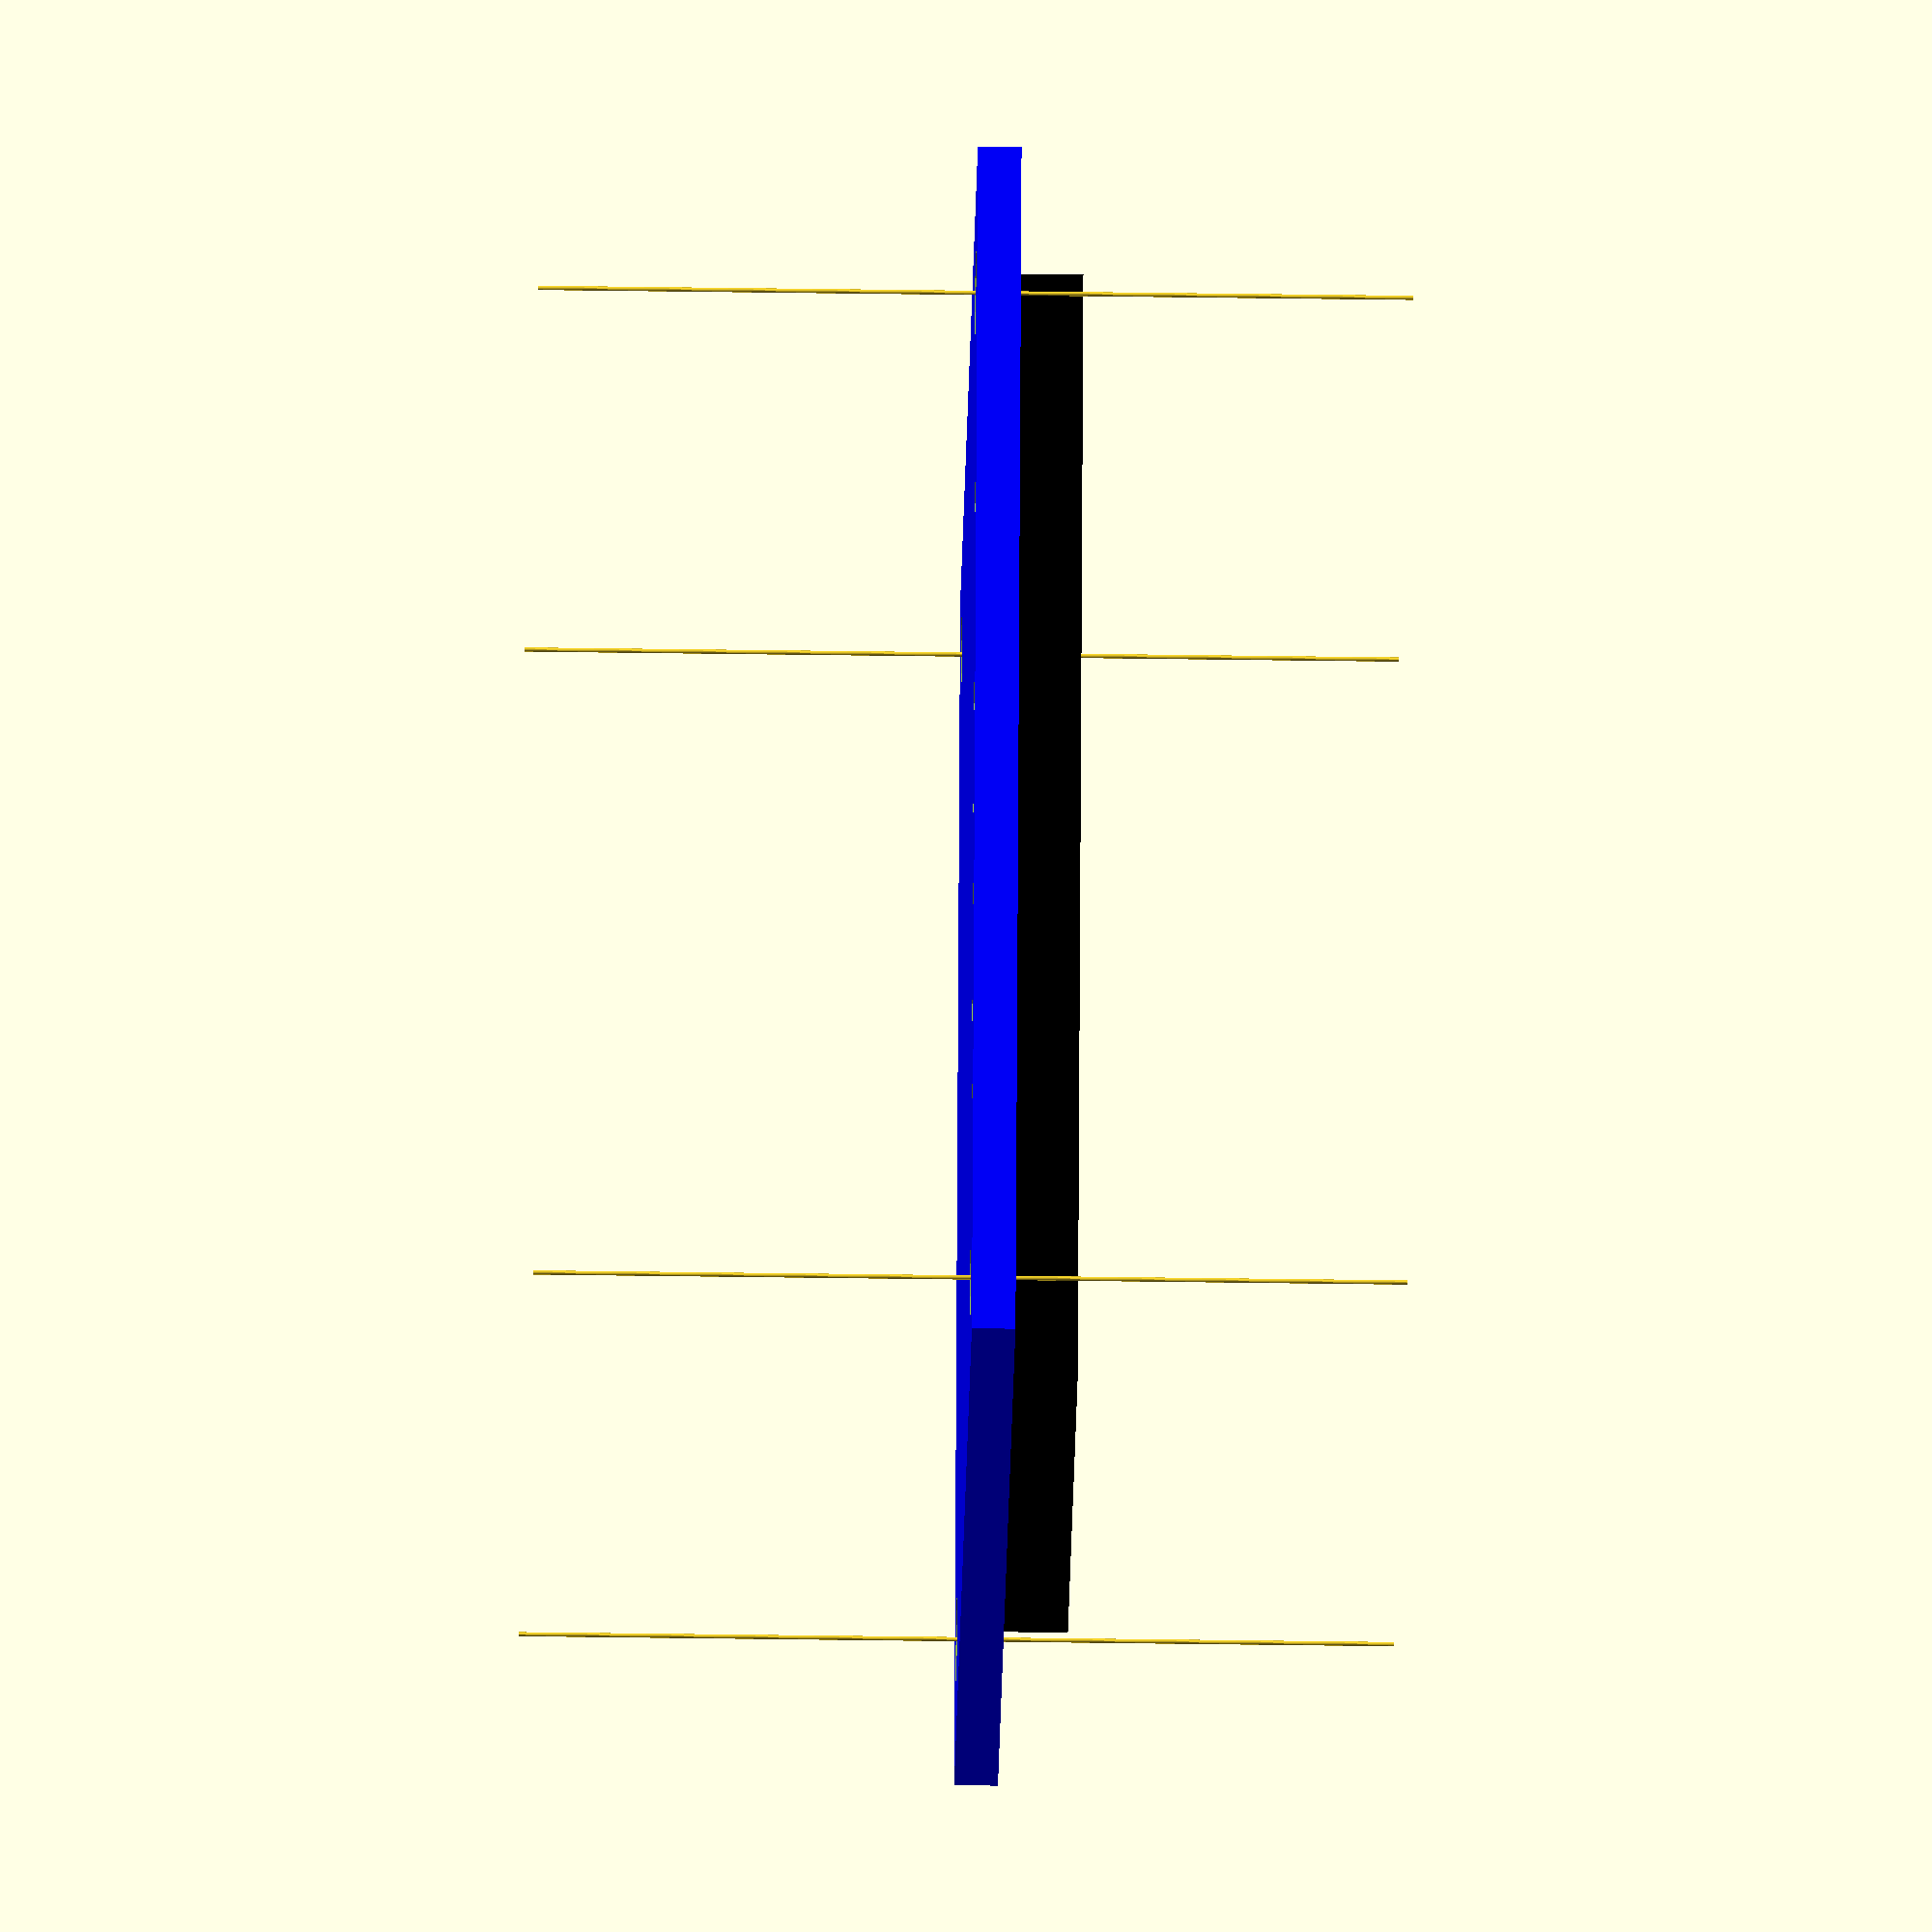
<openscad>
module drill(hole=[], d=1, rotation=[0,0,0]) {
  module _drill(hole=[],d) {
    $fn=16;
    translate(hole) rotate(rotation) cylinder(d=d, h=20);
  }
  for(h = hole) {
    _drill(hole=h,d=d);
  }
}


module screen0_96 (guide=false) {
  //module drill(guide=false) {
  //  module _drill(d) {
  //    $fn=16;
  //    translate ([2.5,2.5,-1]) cylinder(h=20,d=d,center=true);
  //    translate ([27.5,2.5,-1]) cylinder(h=20,d=d,center=true);
  //    translate ([2.5,21.5,-1]) cylinder(h=20,d=d,center=true);
  //    translate ([27.5,21.5,-1]) cylinder(h=20,d=d,center=true);
  //  }
  //  if(guide==true) _drill(0.1); else _drill(2);
  //}

  hole=[
    [2.5,2.5,-10],
    [27.5,2.5,-10],
    [2.5,21.5,-10],
    [27.5,21.5,-10]
  ];

  difference() {
    color("blue") cube([30,24,1]);
    drill(hole=hole,d=2);
    for (i = [0 : 7]){
      translate ([6.5+i*2.54,22.5,-1]) cylinder(h=3,d=1);
    }
  }
  if (guide==true) drill(hole=hole,d=0.1);
  translate([1.2,5.6,1]) color("black")cube([28,13.4,1.5]);
}

screen0_96(guide=true);

module joystick (guide=false) {
  module drill(guide=false) {
    module _drill(d) {
      $fn=16;
      translate ([3,3,-1]) cylinder(h=20,d=d,center=true);
      translate ([3,17,-1]) cylinder(h=20,d=d,center=true);
      translate ([19.5,3,-1]) cylinder(h=20,d=d,center=true);
      translate ([19.5,17,-1]) cylinder(h=20,d=d,center=true);
    }
    if(guide==true) _drill(0.1); else _drill(2);
  }
    difference() {
        color("blue") cube([25,20,1.5]);
        drill();
        for (i = [0 : 5]){
            translate ([23.5,3.5+i*2.54,-1]) cylinder(h=3,d=1);
        }
    }
    if (guide==true) drill(guide=true);
    translate([6.5,4.6,1.5]) {
        color("grey")cube([10,10.5,2.5]);
        translate([5,5.25,2.5])color("black")cylinder(h=2.5,d=3.7);
        translate([5,5.25,7])color("grey")cube([2.5,2.5,4],center=true);
    }
    // axe
    translate ([3,3,-1]) cylinder(h=5,d=0.1);
    translate ([3,17,-1]) cylinder(h=5,d=0.1);
    translate ([19.5,3,-1]) cylinder(h=5,d=0.1);
    translate ([19.5,17,-1]) cylinder(h=5,d=0.1);
    
}

//joystick(guide=true);
</openscad>
<views>
elev=41.1 azim=254.7 roll=269.0 proj=o view=solid
</views>
